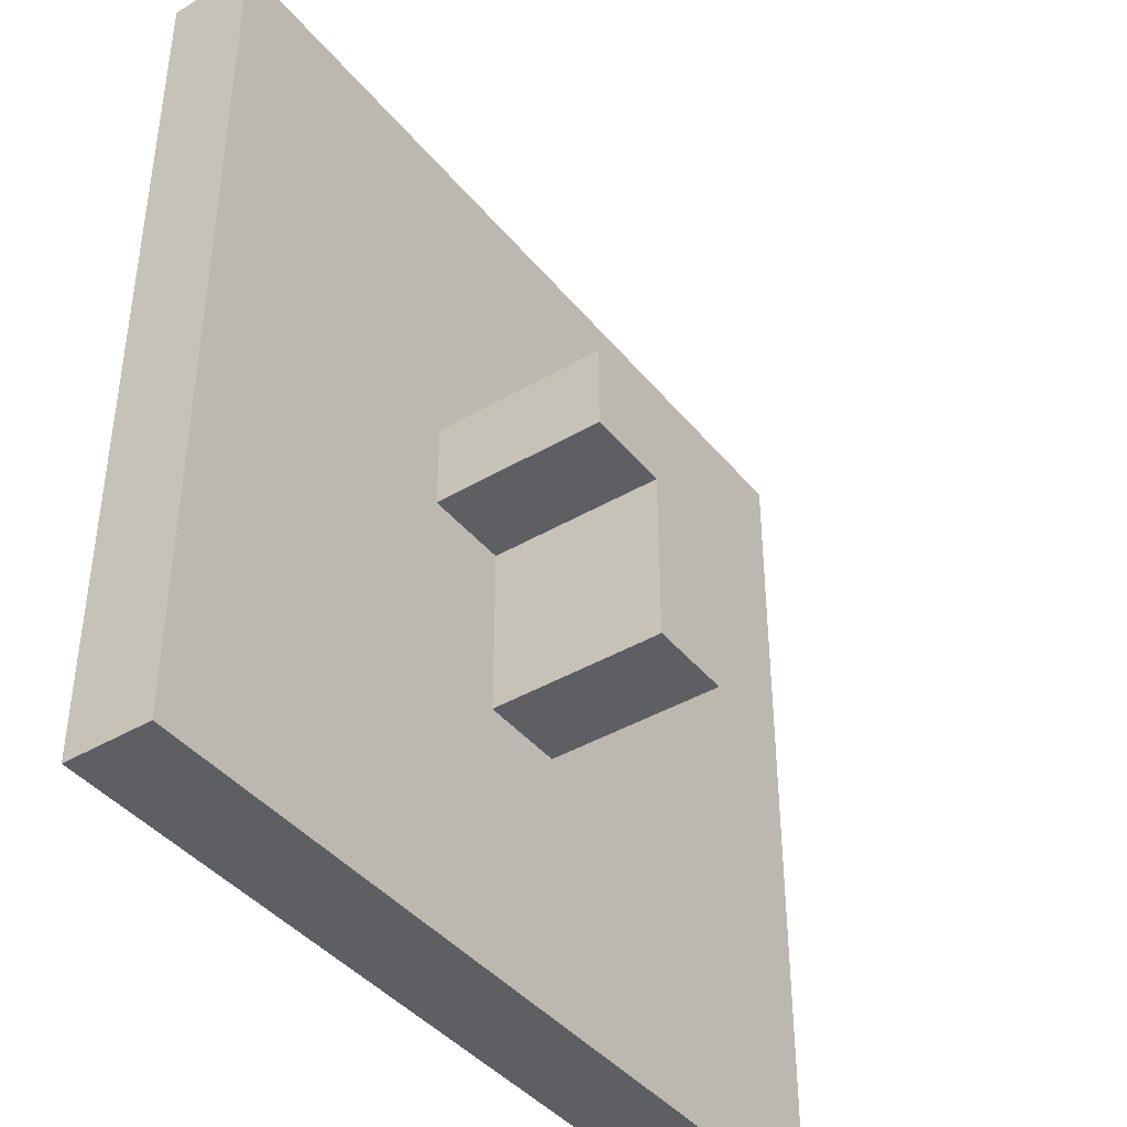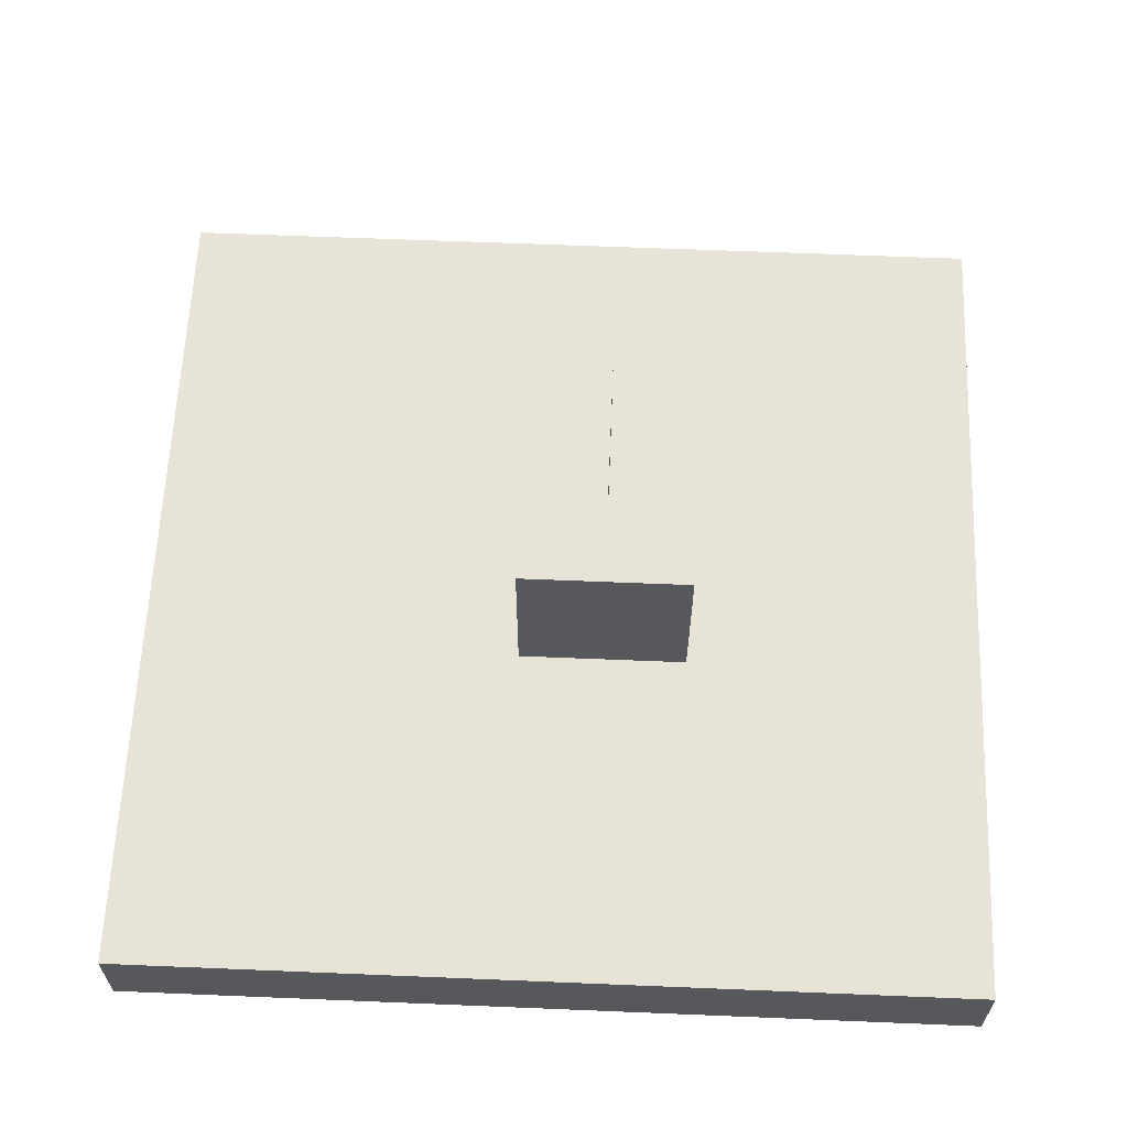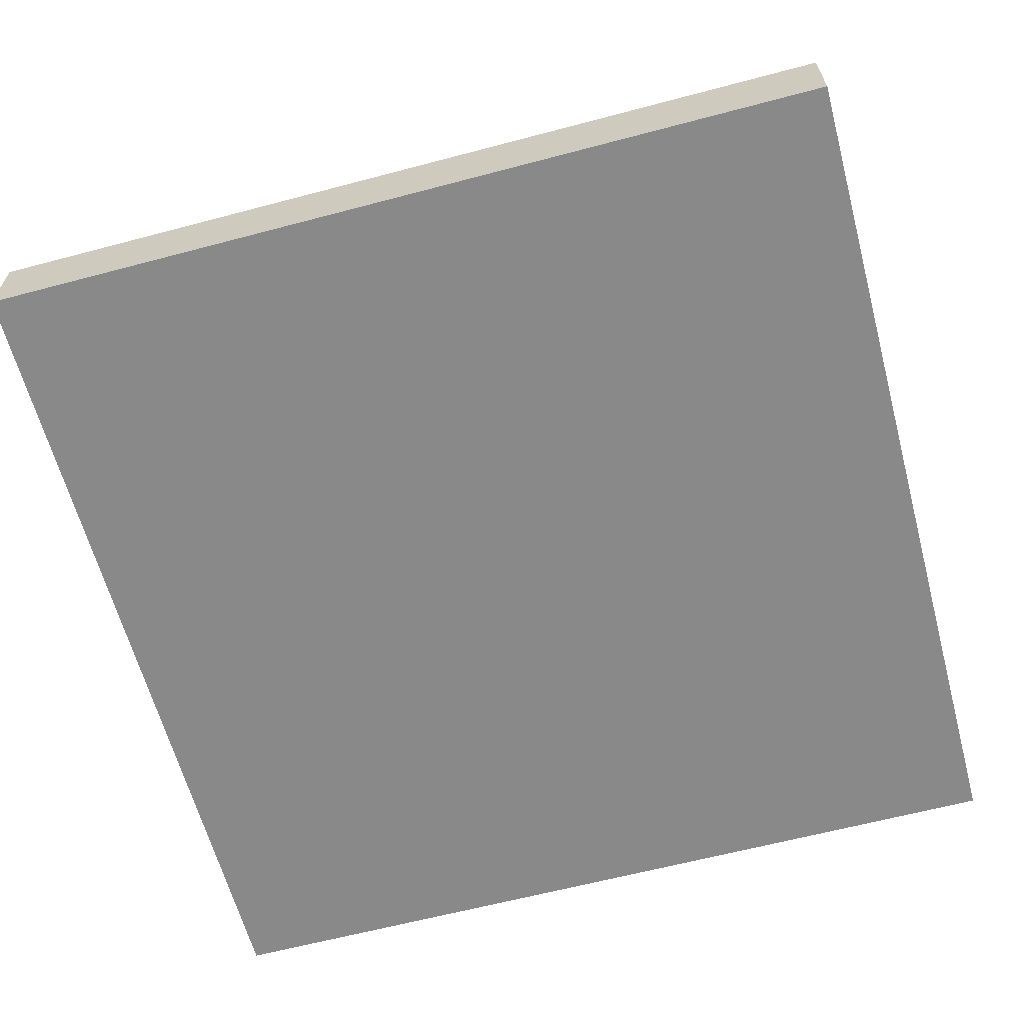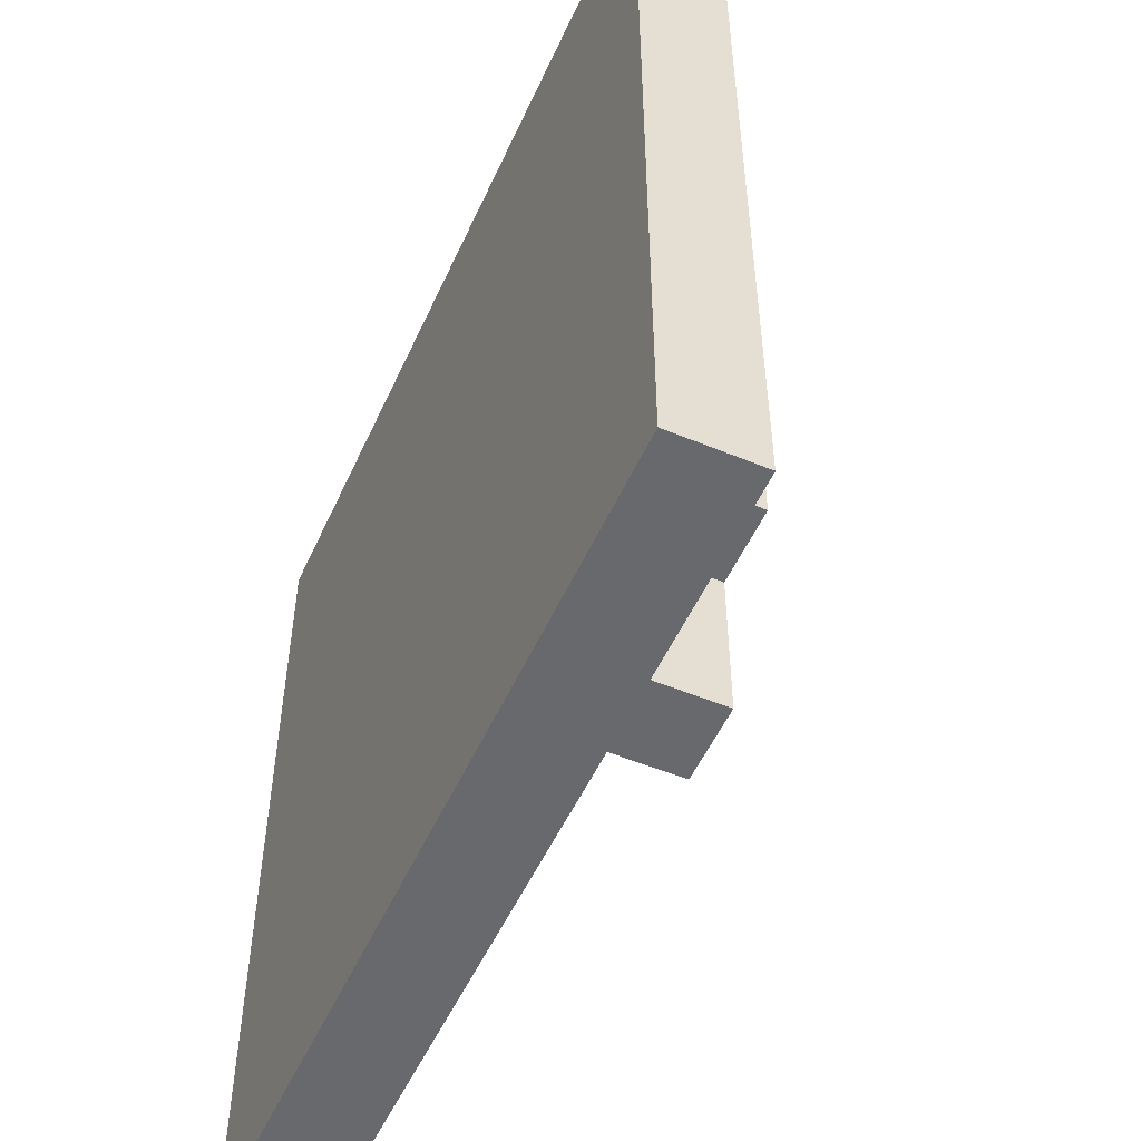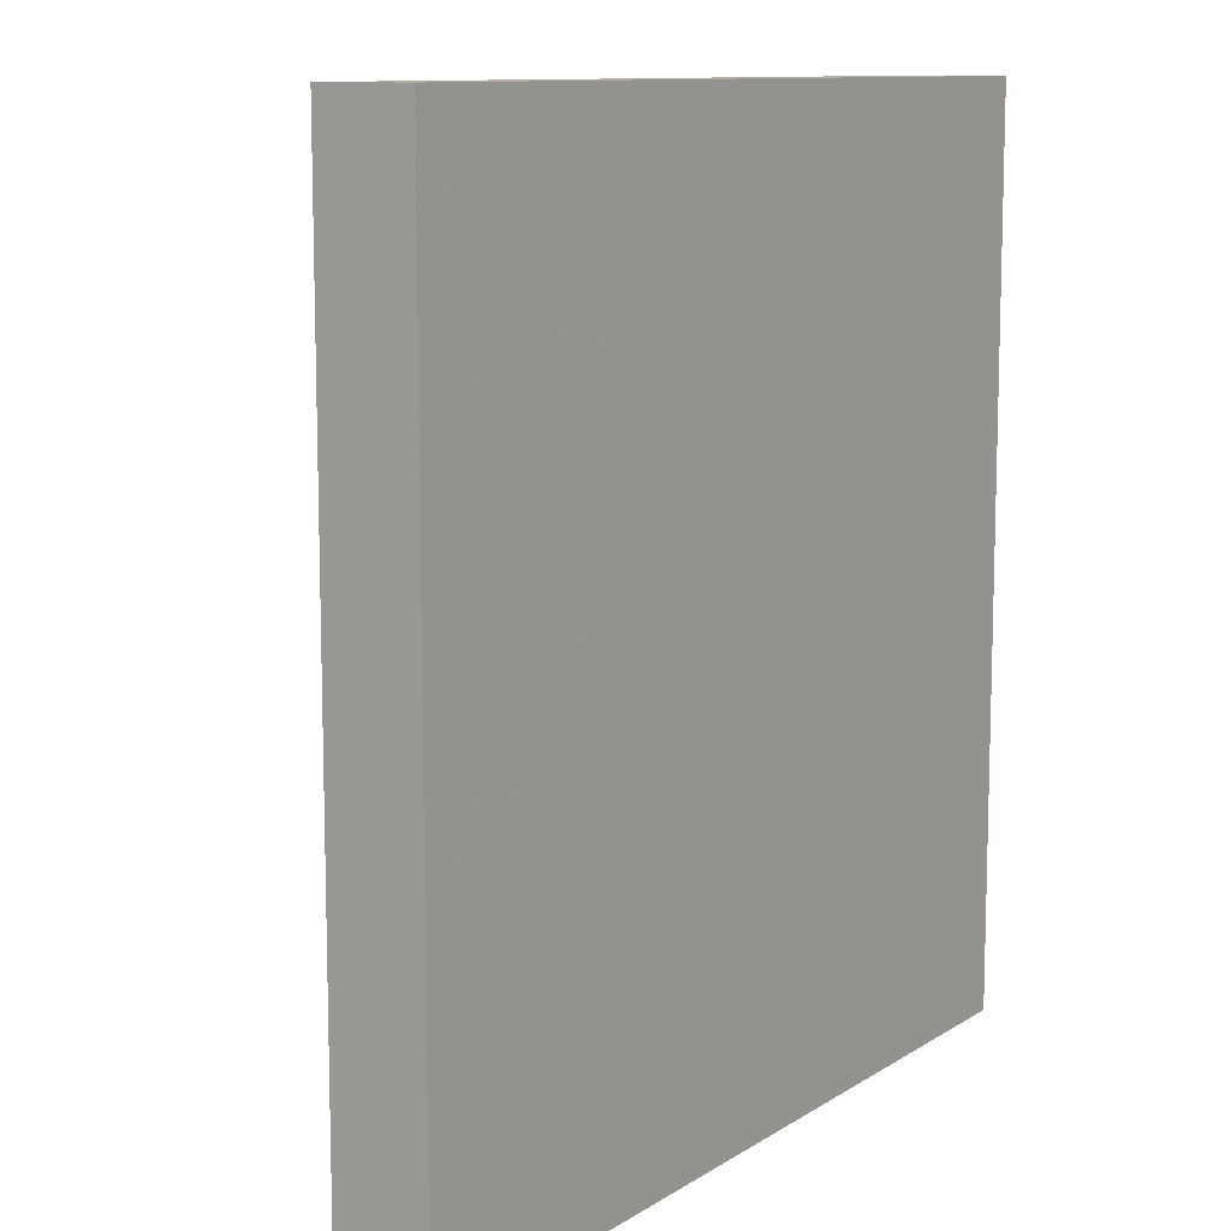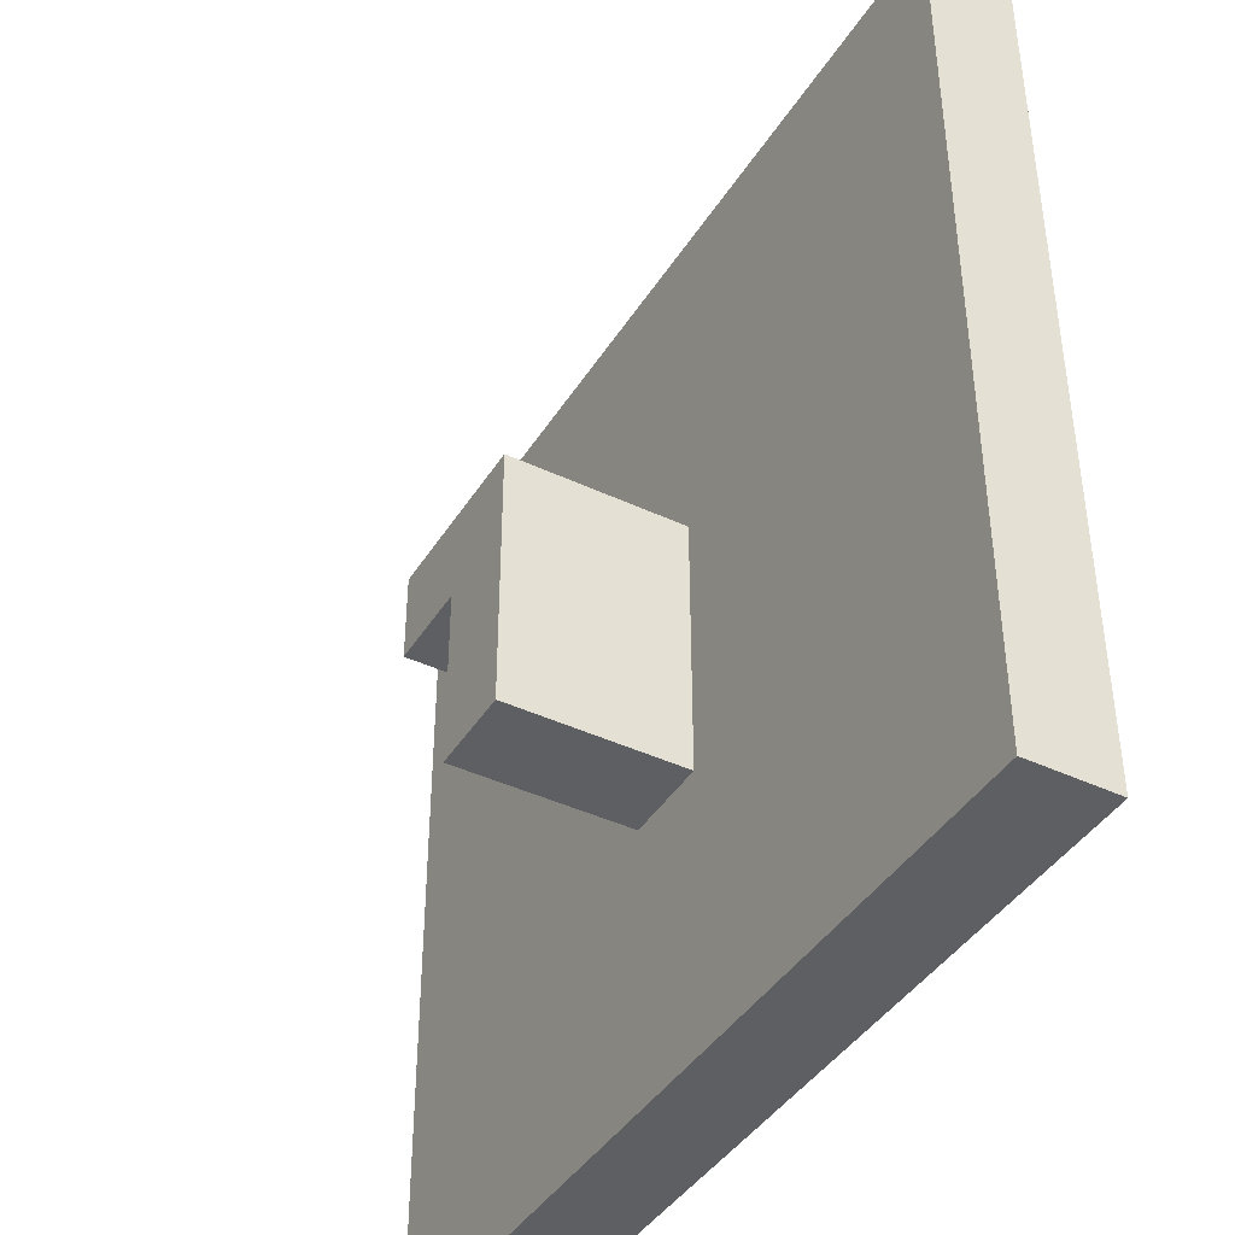
<metadata>
{"format":"obj","ext":"obj","renderer":"f3d","projection":"perspective","resolution":1024,"background":"white","views":[{"elev":-41.3,"azim":125.5,"up":"+Z"},{"elev":62.1,"azim":2.4,"up":"+Y"},{"elev":-63.0,"azim":-165.0,"up":"+Y"},{"elev":-52.7,"azim":66.0,"up":"+Z"},{"elev":10.7,"azim":-56.6,"up":"+Z"},{"elev":-41.7,"azim":-119.6,"up":"+Z"}]}
</metadata>
<code>
o Box
v -0.5 0.1 0
v -0.5 0 1
v -0.5 0.1 1
v -0.5 0 0
v 0.5 0 1
v 0.5 0.1 0
v 0.5 0.1 1
v 0.5 0 0
f 1 2 3
f 4 2 1
f 5 6 7
f 5 8 6
f 8 5 4
f 4 5 2
f 7 6 1
f 7 1 3
f 1 6 4
f 4 6 8
f 7 3 2
f 7 2 5
o Connect
v -0.05 0.3 0.5
v -0.05 0.1 0.6
v -0.05 0.3 0.6
v -0.05 0.1 0.5
v 0.05 0.3 0.5
v 0.15 0.3 0.6
v 0.15 0.3 0.5
v 0.15 0.1 0.6
v 0.15 0.3 0.5
v 0.15 0.3 0.6
v 0.15 0.1 0.5
v 0.05 0.1 0.5
v 0.15 0.1 0.5
v 0.05 0.1 0.3
v -0.05 0.1 0.3
v -0.05 0.3 0.3
v 0.05 0.3 0.3
v 0.15 0.1 0.6
v 0.05 0.3 0.3
v 0.05 0.1 0.3
f 9 10 11
f 12 10 9
f 11 13 9
f 14 15 13
f 14 13 11
f 16 17 18
f 16 19 17
f 13 15 20
f 20 15 21
f 22 20 23
f 23 20 12
f 24 12 9
f 23 12 24
f 18 11 10
f 18 10 16
f 20 25 13
f 20 22 25
f 13 25 24
f 13 24 9
f 20 10 12
f 21 26 20
f 20 26 10
f 24 27 23
f 23 27 28

</code>
